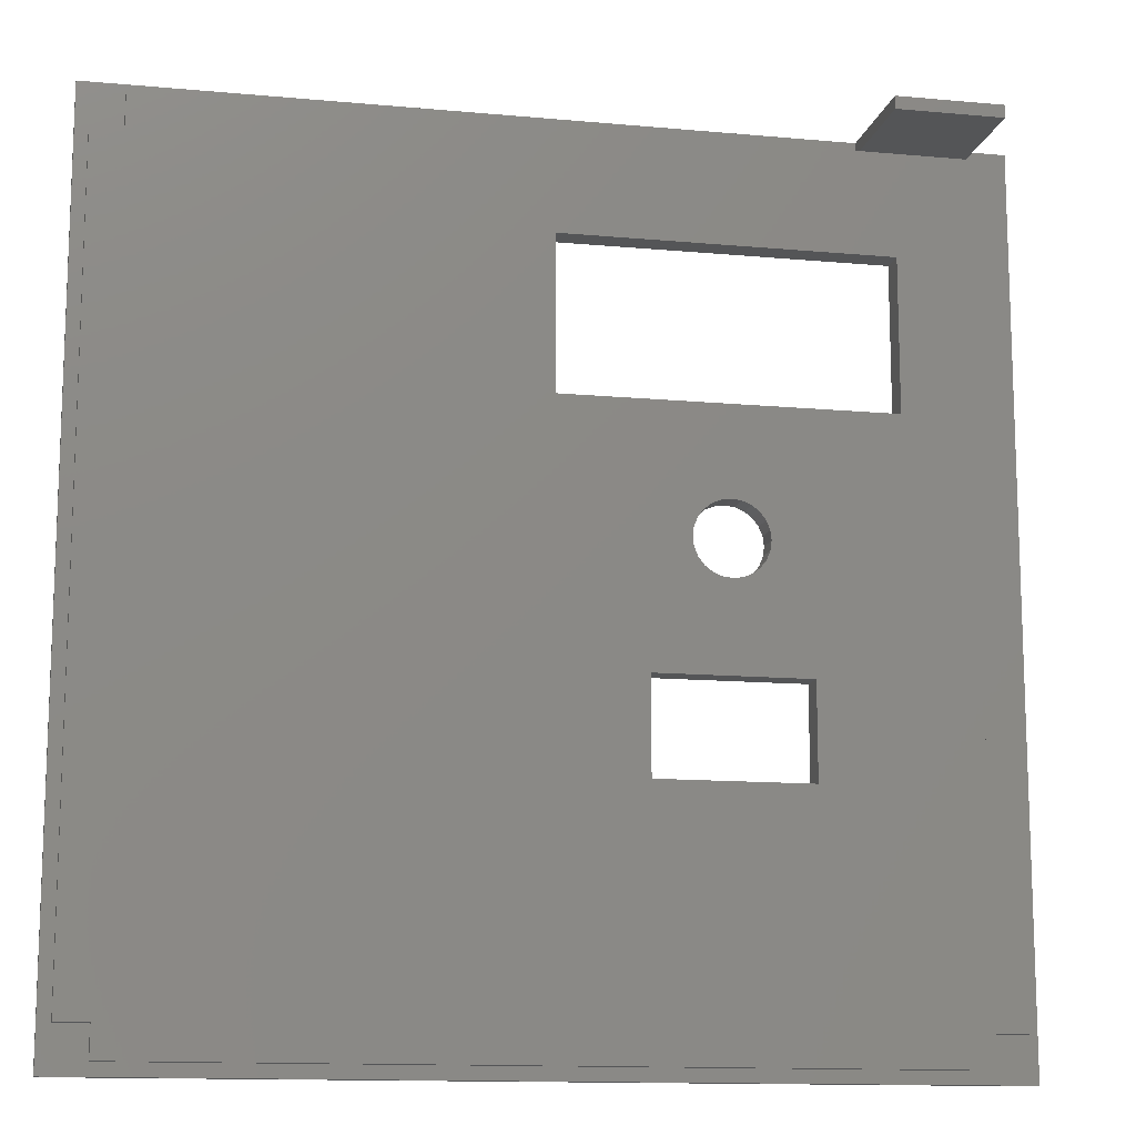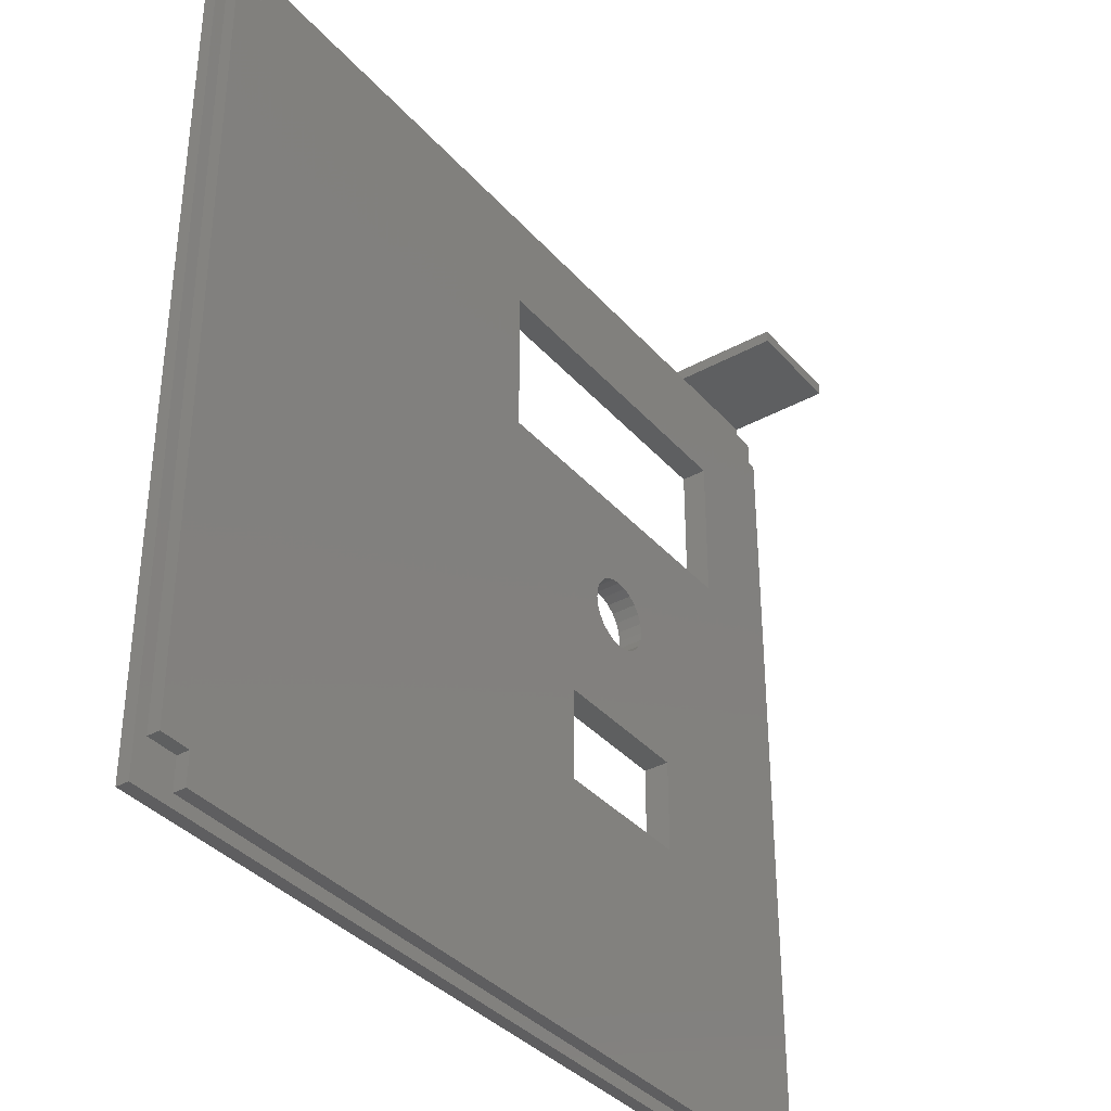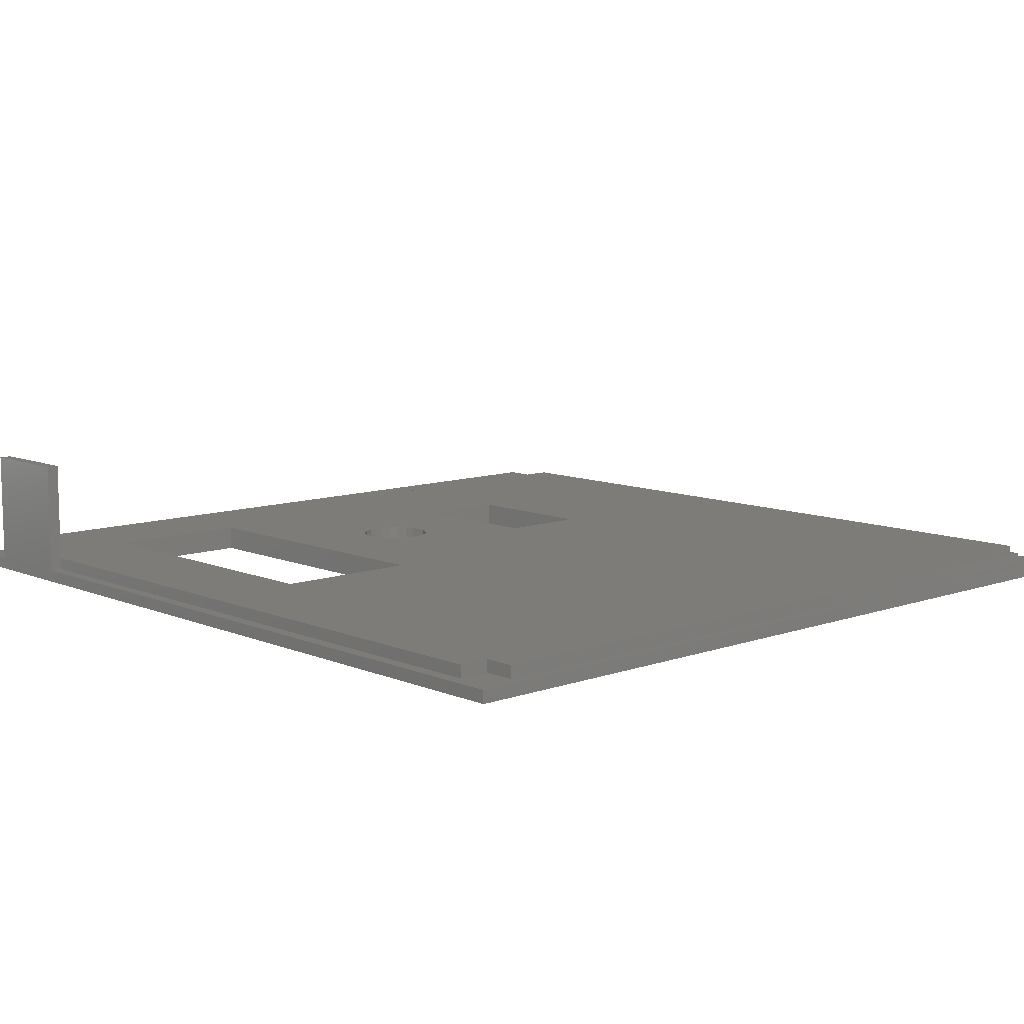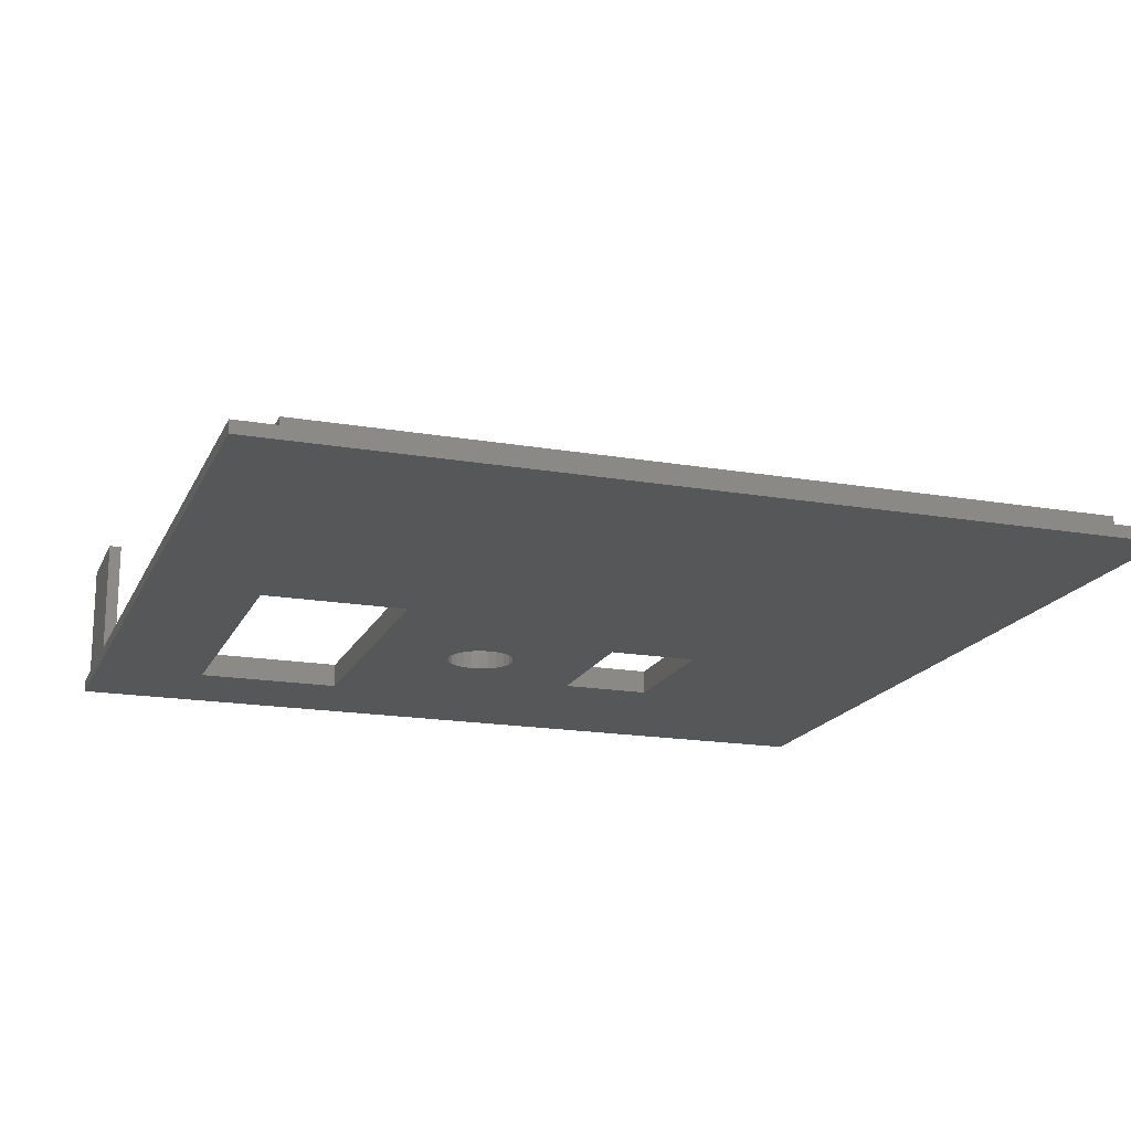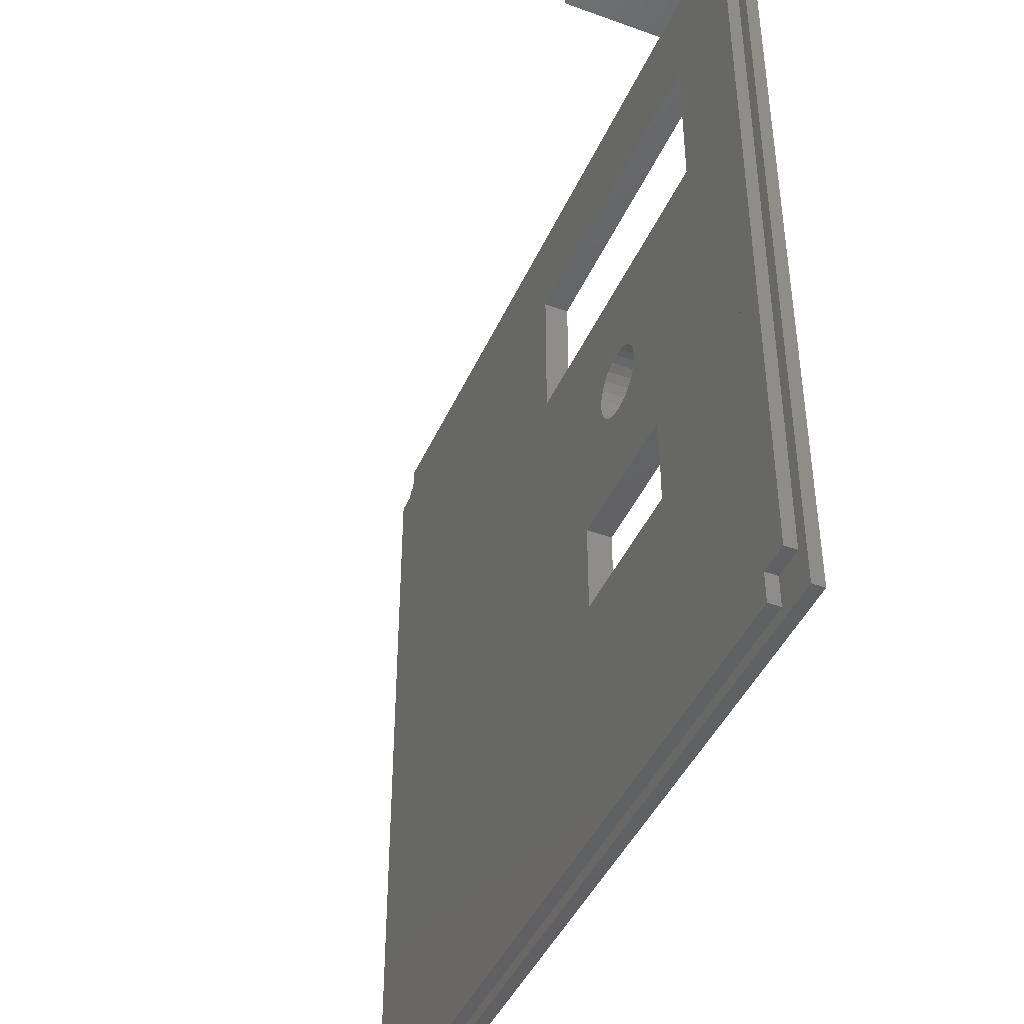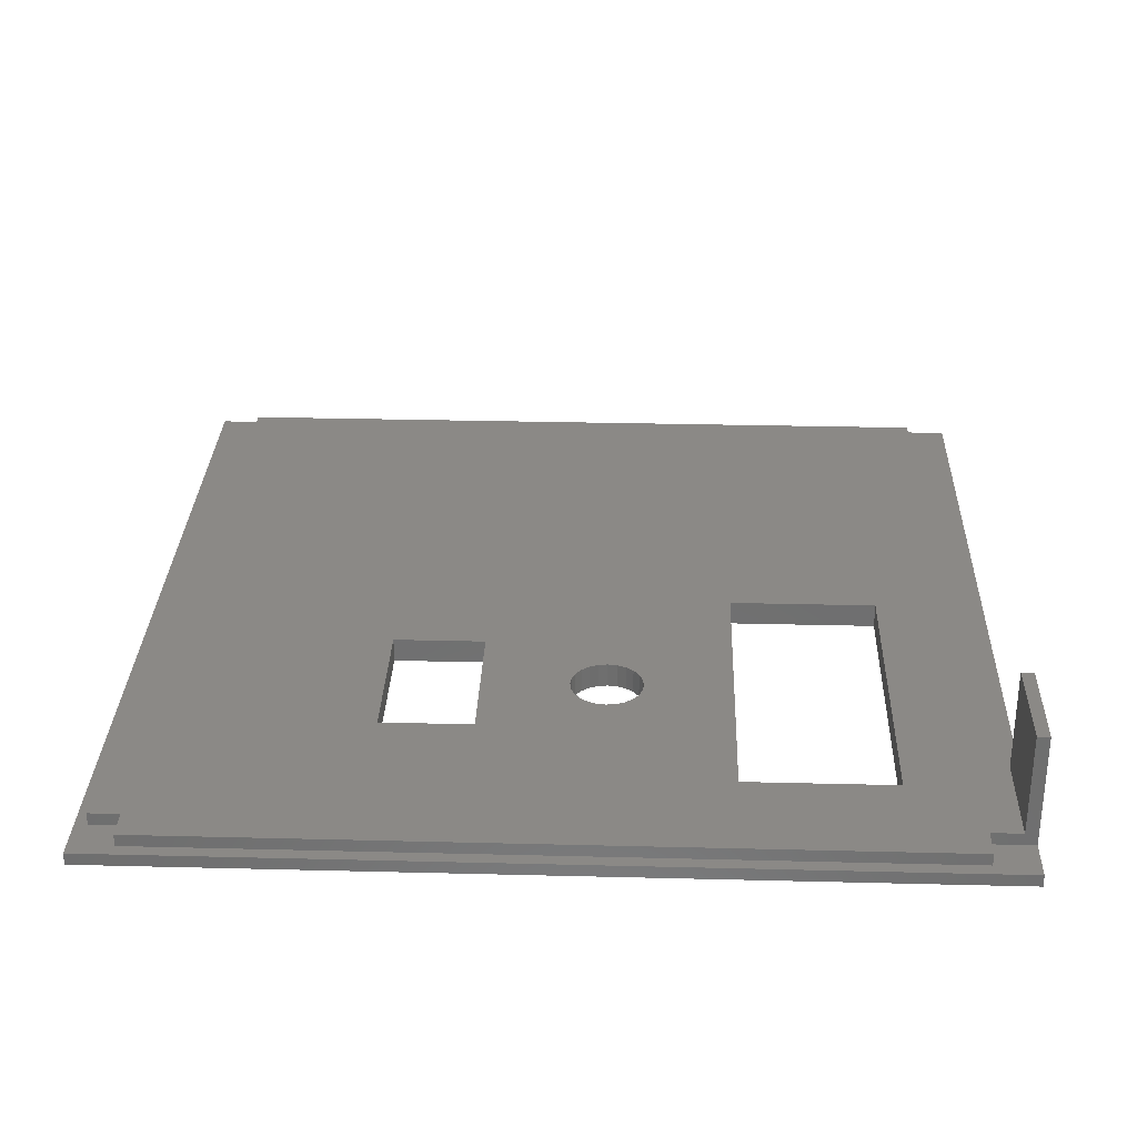
<metadata>
{"format":"stl","ext":"stl","renderer":"f3d","projection":"perspective","resolution":1024,"background":"white","views":[{"elev":-13.0,"azim":-11.9,"up":"+Y"},{"elev":-36.6,"azim":-54.4,"up":"+Y"},{"elev":9.6,"azim":-132.7,"up":"+Z"},{"elev":-17.7,"azim":-108.8,"up":"+Z"},{"elev":-43.7,"azim":67.0,"up":"+Y"},{"elev":29.9,"azim":92.1,"up":"+Z"}]}
</metadata>
<code>
# stl→obj: 103 verts, 214 faces
v 113.7 82.2 1.2
v 178.7 82.2 2.4
v 178.7 82.2 1.2
v 113.7 82.2 2.4
v 178.7 83.4 12.4
v 178.7 82.2 12.4
v 178.7 83.4 1.2
v 113.7 79.2 1.2
v 113.7 79.2 2.4
v 159.1 33.9 2.4
v 163 44.99 2.4
v 162.9 45.9 2.4
v 163.4 44.15 2.4
v 163.9 43.43 2.4
v 173.6 33.9 2.4
v 164.6 42.87 2.4
v 165.5 42.52 2.4
v 166.4 42.4 2.4
v 167.3 42.52 2.4
v 168.1 42.87 2.4
v 168.9 43.43 2.4
v 169.4 44.15 2.4
v 169.8 44.99 2.4
v 169.9 45.9 2.4
v 188.7 1.2 2.4
v 113.7 4.2 2.4
v 113.7 1.2 2.4
v 159.1 24.9 2.4
v 150.9 57.9 2.4
v 173.6 24.9 2.4
v 181.9 57.9 2.4
v 181.9 72.4 2.4
v 191.7 4.2 2.4
v 188.7 79.2 2.4
v 188.7 4.2 2.4
v 191.7 79.2 2.4
v 150.9 72.4 2.4
v 188.7 82.2 2.4
v 164.6 48.93 2.4
v 163.9 48.37 2.4
v 163.4 47.65 2.4
v 163 46.81 2.4
v 165.5 49.28 2.4
v 166.4 49.4 2.4
v 167.3 49.28 2.4
v 168.1 48.93 2.4
v 168.9 48.37 2.4
v 169.4 47.65 2.4
v 169.8 46.81 2.4
v 110.7 79.2 2.4
v 110.7 4.2 2.4
v 188.7 83.4 1.2
v 188.7 79.2 1.2
v 188.7 82.2 12.4
v 188.7 83.4 12.4
v 191.7 79.2 1.2
v 191.7 4.2 1.2
v 109.5 83.4 1.2
v 109.5 0 -8.46e-15
v 109.5 0 1.2
v 109.5 83.4 -8.46e-15
v 110.7 4.2 1.2
v 113.7 1.2 1.2
v 192.9 0 1.2
v 188.7 1.2 1.2
v 188.7 4.2 1.2
v 192.9 83.4 1.2
v 113.7 4.2 1.2
v 110.7 79.2 1.2
v 192.9 0 -1.41e-14
v 150.9 57.9 -8.46e-15
v 163 46.81 -8.46e-15
v 159.1 33.9 -8.46e-15
v 163.4 47.65 -8.46e-15
v 163.9 48.37 -8.46e-15
v 164.6 48.93 -8.46e-15
v 181.9 57.9 -1.41e-14
v 162.9 45.9 -8.46e-15
v 165.5 49.28 -8.46e-15
v 166.4 49.4 -8.46e-15
v 167.3 49.28 -8.46e-15
v 168.1 48.93 -8.46e-15
v 168.9 48.37 -8.46e-15
v 169.4 47.65 -1.41e-14
v 169.8 46.81 -1.41e-14
v 169.9 45.9 -1.41e-14
v 173.6 33.9 -1.41e-14
v 173.6 24.9 -1.41e-14
v 150.9 72.4 -8.46e-15
v 192.9 83.4 -1.41e-14
v 181.9 72.4 -1.41e-14
v 159.1 24.9 -8.46e-15
v 163.9 43.43 -8.46e-15
v 163.4 44.15 -8.46e-15
v 163 44.99 -8.46e-15
v 164.6 42.87 -8.46e-15
v 165.5 42.52 -8.46e-15
v 166.4 42.4 -8.46e-15
v 167.3 42.52 -8.46e-15
v 168.1 42.87 -8.46e-15
v 168.9 43.43 -8.46e-15
v 169.4 44.15 -1.41e-14
v 169.8 44.99 -1.41e-14
f 1 2 3
f 2 1 4
f 5 2 6
f 2 5 3
f 3 5 7
f 4 8 9
f 8 4 1
f 10 11 12
f 11 10 13
f 13 10 14
f 14 10 15
f 14 15 16
f 16 15 17
f 17 15 18
f 18 15 19
f 19 15 20
f 20 15 21
f 21 15 22
f 22 15 23
f 23 15 24
f 25 26 27
f 26 25 28
f 26 28 9
f 9 28 4
f 4 28 29
f 28 25 30
f 30 25 15
f 15 25 31
f 31 25 32
f 33 34 35
f 34 33 36
f 4 37 2
f 37 4 29
f 2 37 32
f 2 32 38
f 38 32 25
f 38 25 35
f 38 35 34
f 29 39 31
f 39 29 40
f 40 29 41
f 41 29 42
f 42 29 10
f 10 29 28
f 42 10 12
f 31 39 43
f 31 43 44
f 31 44 45
f 31 45 46
f 31 46 47
f 31 47 48
f 31 48 49
f 31 49 24
f 31 24 15
f 26 50 51
f 50 26 9
f 52 34 53
f 34 52 38
f 38 52 54
f 54 52 55
f 34 56 53
f 56 34 36
f 56 33 57
f 33 56 36
f 58 59 60
f 59 58 61
f 60 62 58
f 62 60 63
f 63 60 64
f 63 64 65
f 65 64 66
f 66 64 57
f 57 64 56
f 56 52 53
f 52 56 67
f 67 56 64
f 68 62 63
f 58 1 7
f 1 58 69
f 69 58 62
f 1 69 8
f 7 1 3
f 33 66 57
f 66 33 35
f 25 63 65
f 63 25 27
f 66 25 65
f 25 66 35
f 64 59 70
f 59 64 60
f 71 72 73
f 72 71 74
f 74 71 75
f 75 71 76
f 76 71 77
f 73 72 78
f 76 77 79
f 79 77 80
f 80 77 81
f 81 77 82
f 82 77 83
f 83 77 84
f 84 77 85
f 85 77 86
f 86 77 87
f 87 77 88
f 61 89 59
f 89 61 90
f 89 90 91
f 91 90 77
f 59 92 70
f 92 59 71
f 71 59 89
f 92 71 73
f 70 92 88
f 70 88 77
f 70 77 90
f 73 93 87
f 93 73 94
f 94 73 95
f 95 73 78
f 87 93 96
f 87 96 97
f 87 97 98
f 87 98 99
f 87 99 100
f 87 100 101
f 87 101 102
f 87 102 103
f 87 103 86
f 58 7 61
f 5 52 7
f 52 5 55
f 61 67 90
f 67 61 7
f 67 7 52
f 90 64 70
f 64 90 67
f 50 8 69
f 8 50 9
f 50 62 51
f 62 50 69
f 54 5 6
f 5 54 55
f 26 62 68
f 62 26 51
f 26 63 27
f 63 26 68
f 54 2 38
f 2 54 6
f 72 12 78
f 12 72 42
f 32 89 91
f 89 32 37
f 48 85 49
f 85 48 84
f 92 30 88
f 30 92 28
f 24 103 23
f 103 24 86
f 47 84 48
f 84 47 83
f 94 14 93
f 14 94 13
f 71 31 77
f 31 71 29
f 45 80 81
f 80 45 44
f 43 76 79
f 76 43 39
f 14 96 93
f 96 14 16
f 89 29 71
f 29 89 37
f 78 11 95
f 11 78 12
f 19 100 99
f 100 19 20
f 75 41 74
f 41 75 40
f 39 75 76
f 75 39 40
f 44 79 80
f 79 44 43
f 20 101 100
f 101 20 21
f 18 99 98
f 99 18 19
f 17 98 97
f 98 17 18
f 32 77 31
f 77 32 91
f 49 86 24
f 86 49 85
f 23 102 22
f 102 23 103
f 73 28 92
f 28 73 10
f 47 82 83
f 82 47 46
f 15 73 87
f 73 15 10
f 95 13 94
f 13 95 11
f 16 97 96
f 97 16 17
f 22 101 21
f 101 22 102
f 74 42 72
f 42 74 41
f 15 88 30
f 88 15 87
f 46 81 82
f 81 46 45

</code>
